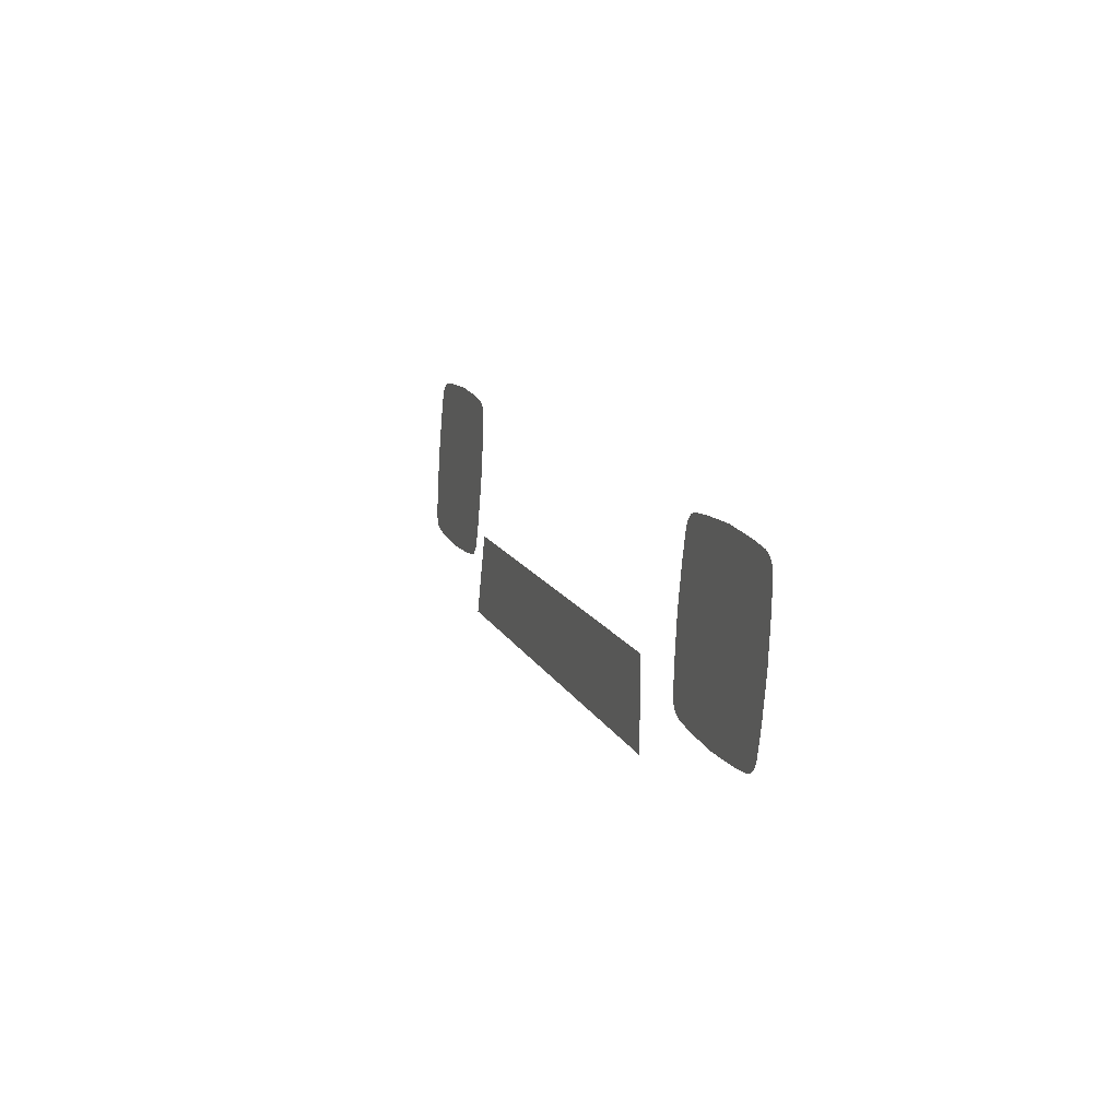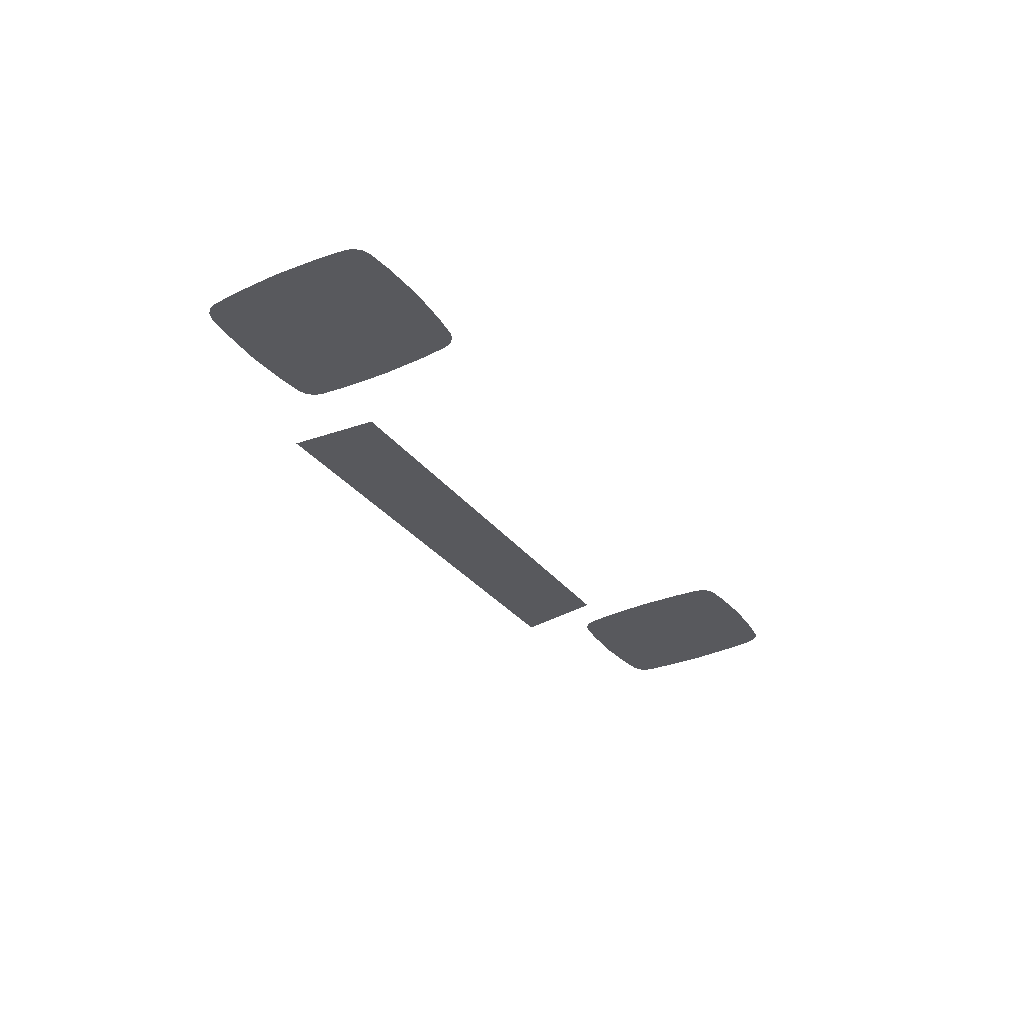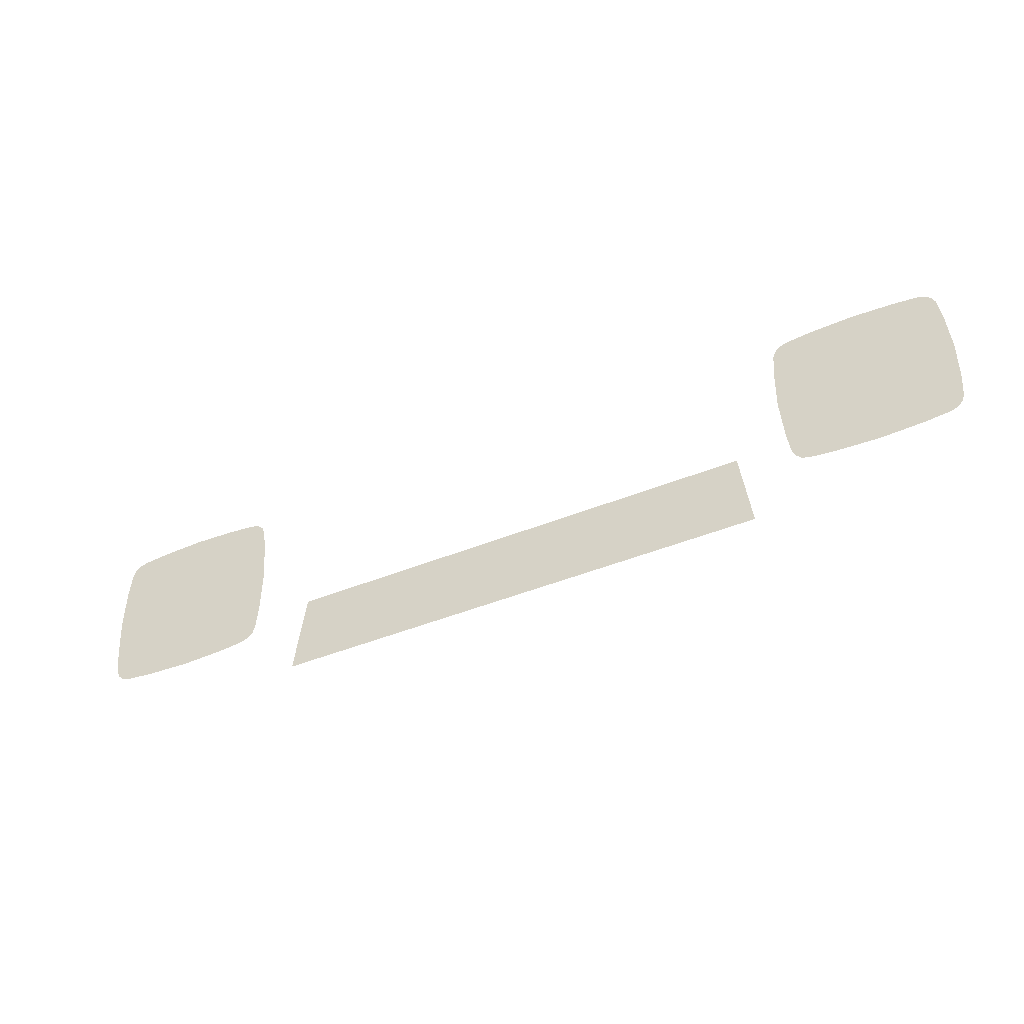
<metadata>
{"format":"obj","ext":"obj","renderer":"f3d","projection":"perspective","resolution":1024,"background":"white","views":[{"elev":13.1,"azim":-107.9,"up":"+Y"},{"elev":-28.7,"azim":118.7,"up":"+Z"},{"elev":-48.1,"azim":24.1,"up":"+Y"}]}
</metadata>
<code>
o PinCab_Grills
v -0.1583 0.4032 -0.09755
v -0.169 0.5115 -0.09048
v -0.7869 0.5115 -0.09048
v -0.8047 0.4032 -0.09755
v 0.01353 0.4587 -0.08329
v 0.0701 0.4613 -0.08312
v 0.1029 0.4649 -0.08288
v 0.1123 0.4683 -0.08265
v 0.1196 0.4757 -0.08217
v 0.1231 0.485 -0.08155
v 0.1267 0.5177 -0.07939
v 0.1292 0.5742 -0.07566
v 0.1267 0.6307 -0.07194
v 0.1231 0.6634 -0.06978
v 0.1196 0.6727 -0.06916
v 0.1123 0.6801 -0.06868
v 0.1029 0.6835 -0.06846
v 0.0701 0.6871 -0.06822
v 0.01353 0.6897 -0.06805
v -0.04303 0.6871 -0.06822
v -0.07585 0.6835 -0.06846
v -0.08519 0.6801 -0.06868
v -0.09256 0.6727 -0.06916
v -0.09599 0.6634 -0.06978
v -0.09959 0.6307 -0.07194
v -0.1021 0.5742 -0.07566
v -0.09959 0.5177 -0.07939
v -0.09599 0.485 -0.08155
v -0.09256 0.4757 -0.08217
v -0.08519 0.4683 -0.08265
v -0.07585 0.4649 -0.08288
v -0.04303 0.4613 -0.08312
v -0.8578 0.5182 -0.07935
v -0.8553 0.5747 -0.07563
v -0.8578 0.6312 -0.0719
v -0.8614 0.6639 -0.06974
v -0.8648 0.6732 -0.06913
v -0.8722 0.6806 -0.06865
v -0.8816 0.684 -0.06842
v -0.9144 0.6876 -0.06819
v -0.9709 0.6902 -0.06802
v -1.027 0.6876 -0.06819
v -1.06 0.684 -0.06842
v -1.07 0.6806 -0.06865
v -1.077 0.6732 -0.06913
v -1.08 0.6639 -0.06975
v -1.084 0.6312 -0.0719
v -1.087 0.5747 -0.07563
v -1.084 0.5182 -0.07935
v -1.08 0.4855 -0.08151
v -1.077 0.4762 -0.08213
v -1.07 0.4688 -0.08262
v -1.06 0.4654 -0.08285
v -1.027 0.4618 -0.08309
v -0.9709 0.4592 -0.08325
v -0.9144 0.4618 -0.08309
v -0.8816 0.4654 -0.08285
v -0.8722 0.4688 -0.08262
v -0.8648 0.4762 -0.08213
v -0.8614 0.4855 -0.08151
f 3 2 1
f 4 3 1
f 7 6 5
f 8 7 5
f 9 8 5
f 10 9 5
f 11 10 5
f 12 11 5
f 13 12 5
f 14 13 5
f 15 14 5
f 16 15 5
f 17 16 5
f 18 17 5
f 19 18 5
f 20 19 5
f 21 20 5
f 22 21 5
f 23 22 5
f 24 23 5
f 25 24 5
f 26 25 5
f 27 26 5
f 28 27 5
f 29 28 5
f 30 29 5
f 31 30 5
f 32 31 5
f 35 34 33
f 36 35 33
f 37 36 33
f 38 37 33
f 39 38 33
f 40 39 33
f 41 40 33
f 42 41 33
f 43 42 33
f 44 43 33
f 45 44 33
f 46 45 33
f 47 46 33
f 48 47 33
f 49 48 33
f 50 49 33
f 51 50 33
f 52 51 33
f 53 52 33
f 54 53 33
f 55 54 33
f 56 55 33
f 57 56 33
f 58 57 33
f 59 58 33
f 60 59 33

</code>
